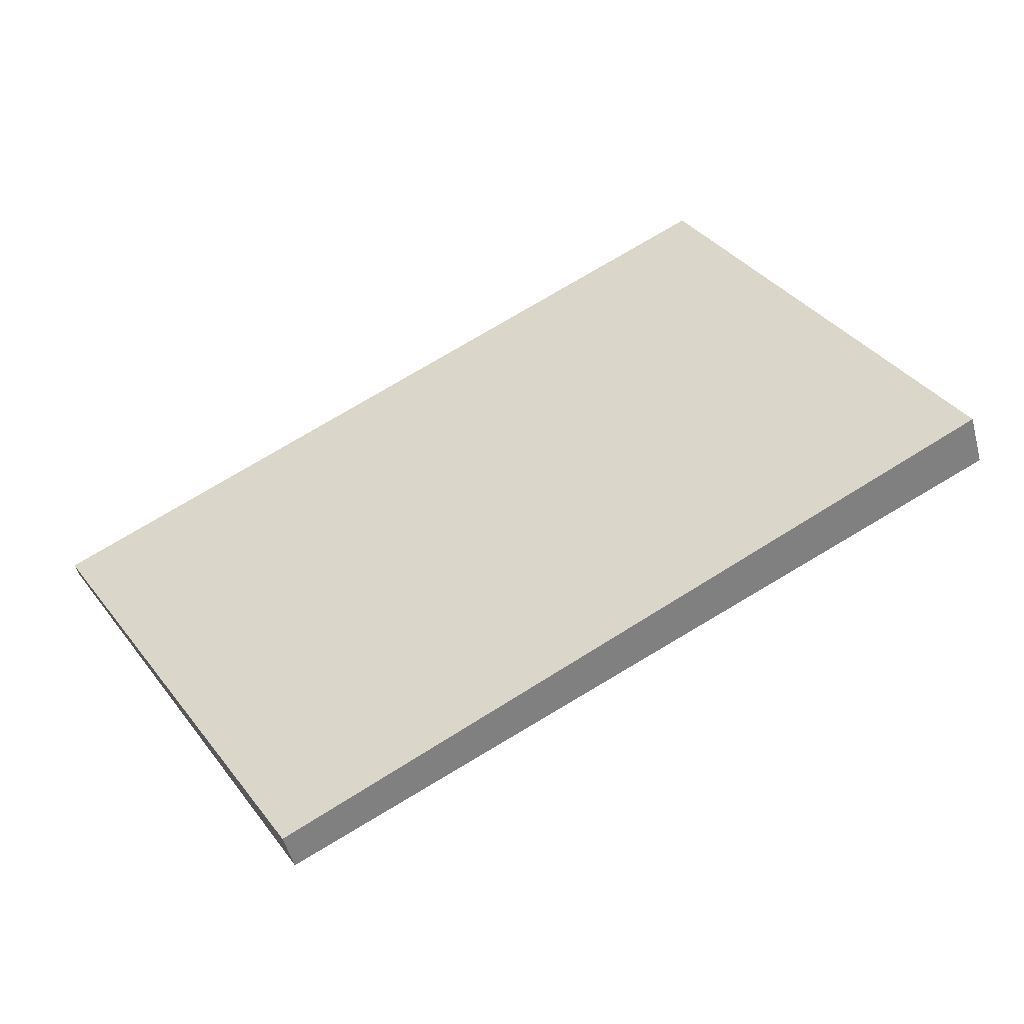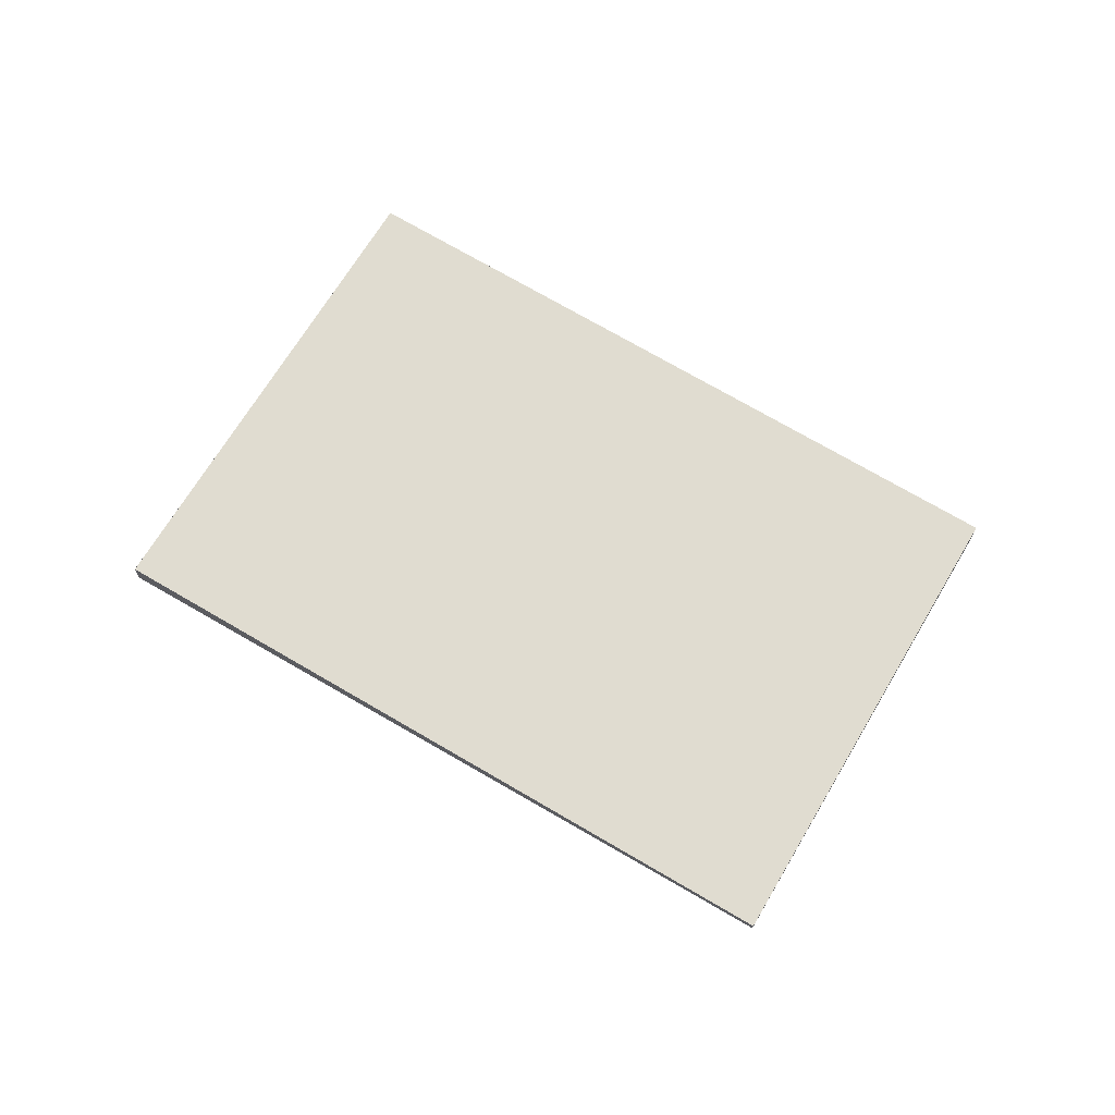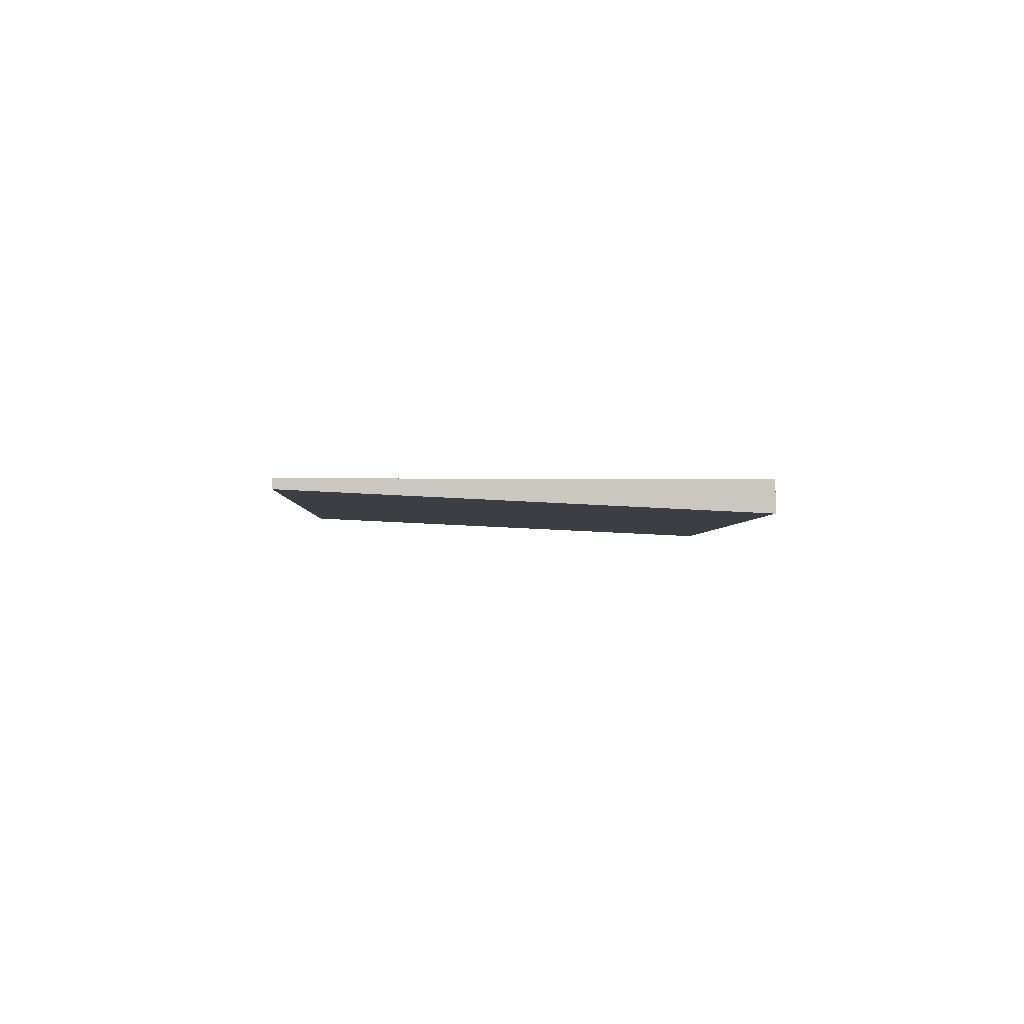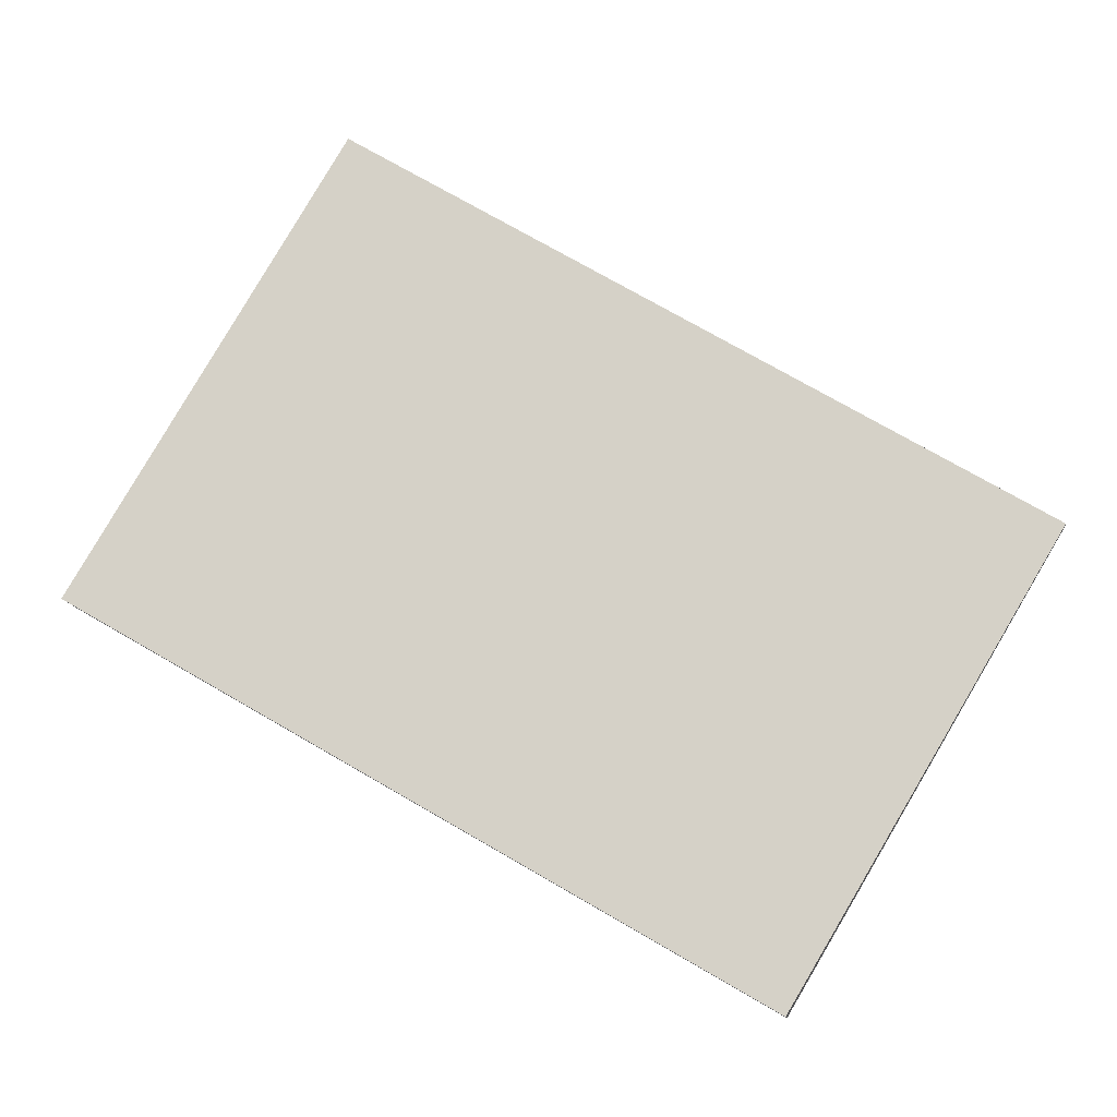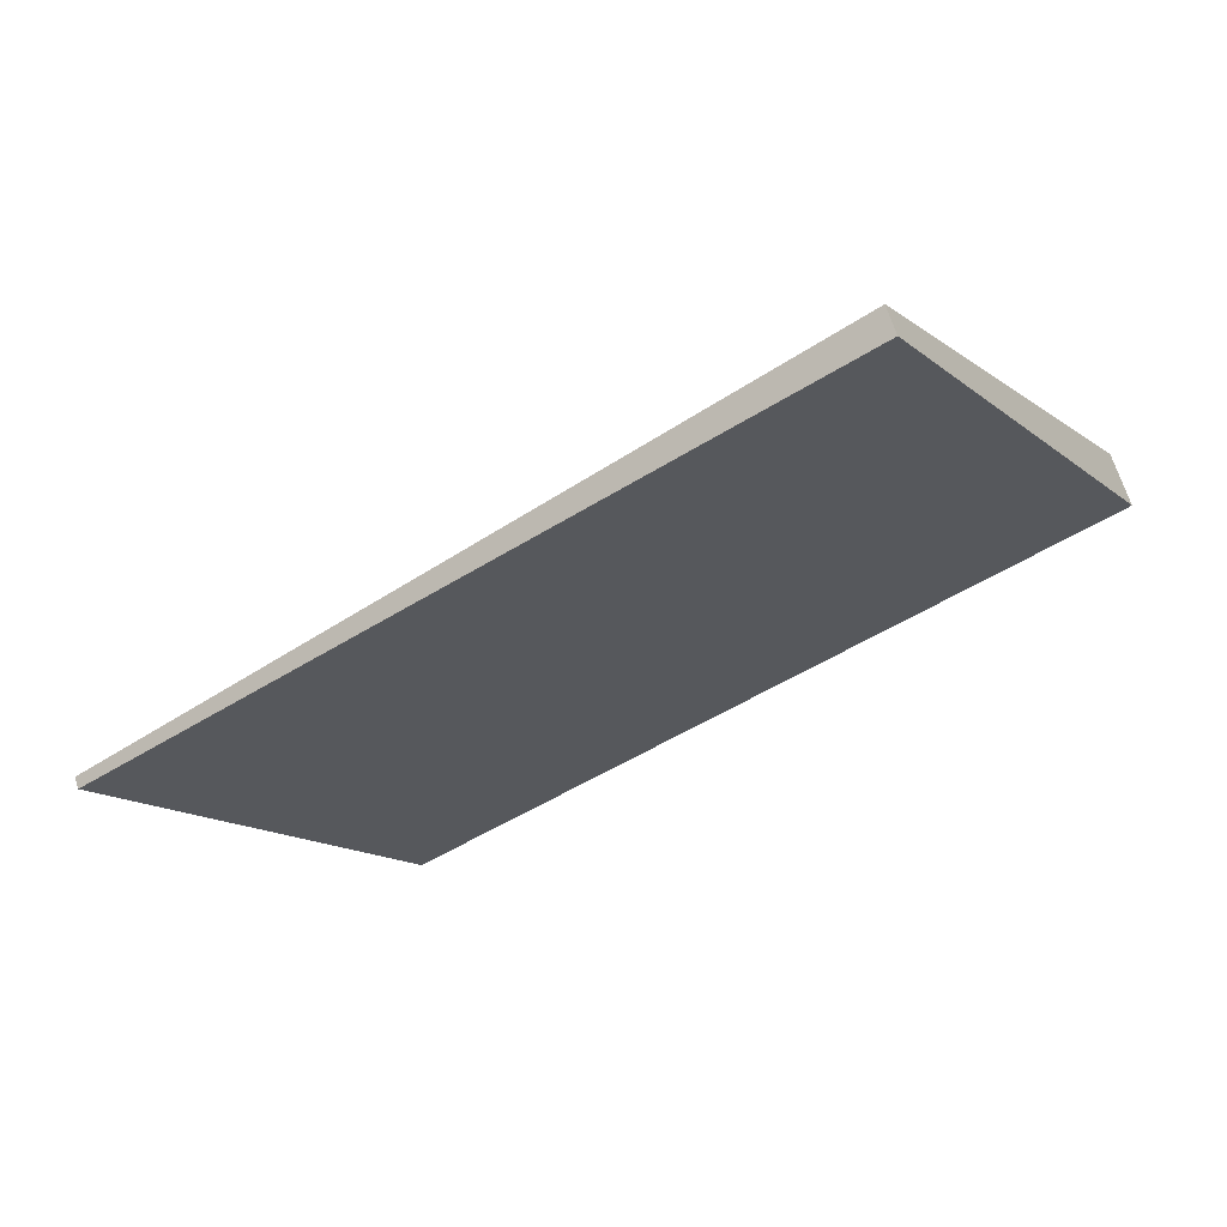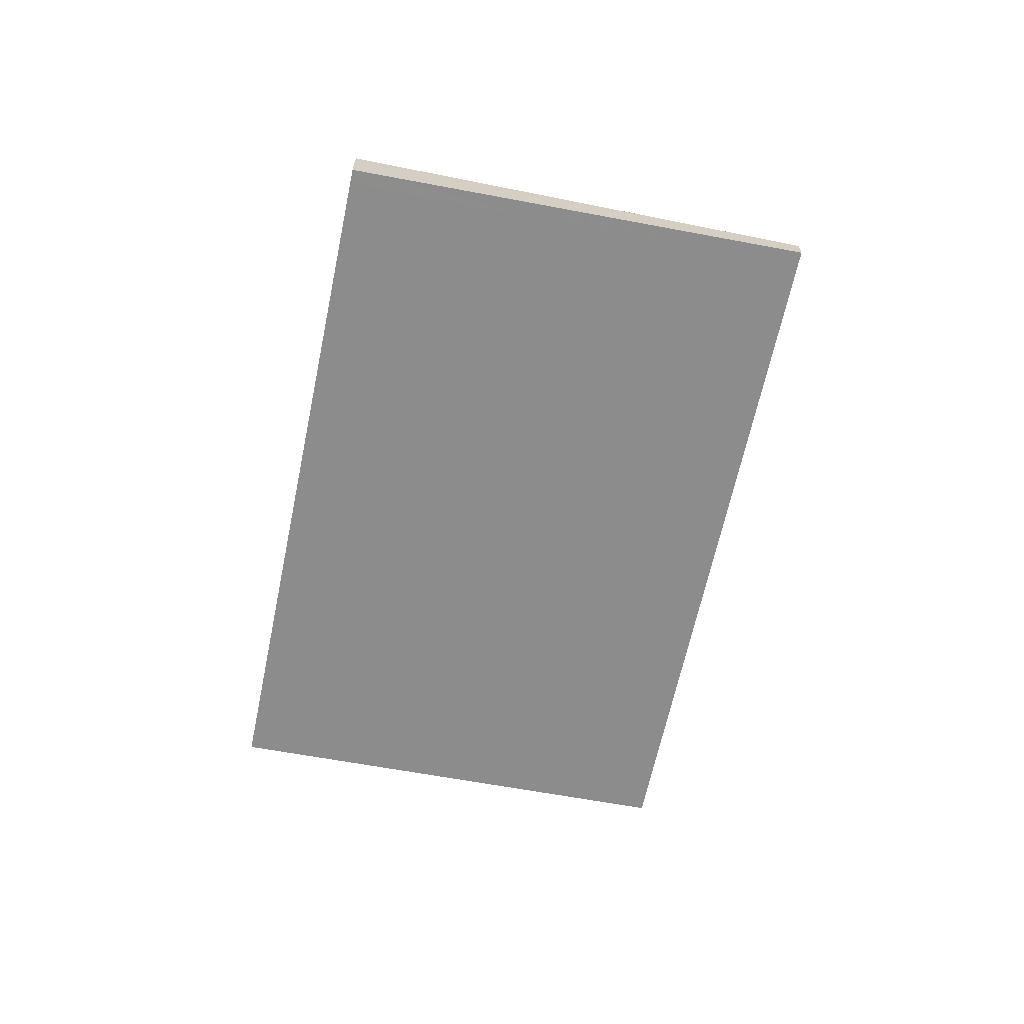
<metadata>
{"format":"obj","ext":"obj","renderer":"f3d","projection":"perspective","resolution":1024,"background":"white","views":[{"elev":-50.2,"azim":14.7,"up":"+Y"},{"elev":69.5,"azim":-118.9,"up":"+Z"},{"elev":-1.2,"azim":-61.3,"up":"+Z"},{"elev":-11.7,"azim":-173.2,"up":"+Y"},{"elev":67.0,"azim":-17.6,"up":"+Y"},{"elev":-65.8,"azim":108.5,"up":"+Z"}]}
</metadata>
<code>
v -2307 -178.5 -0.04273
v -2304 -177 -0.1056
v -2303 -178.8 -0.2014
v -2306 -180.2 -0.1379
v -2306 -179.5 -0.09671
v -2304 -178 -0.1604
v -2304 -177.9 -0.1558
v -2306 -179.4 -0.09317
v -2307 -178.5 -0.04344
v -2304 -177 -0.1074
v -2307 -178.5 -0.04296
v -2307 -178.5 -0.04368
v -2306 -179.4 -0.09341
v -2307 -178.4 -0.04882
v -2307 -178.4 -0.04963
v -2306 -179.3 -0.09926
v -2304 -177.1 -0.1061
v -2304 -177 -0.1043
v -2304 -177.9 -0.1545
v -2306 -179.5 -0.09694
v -2306 -180.2 -0.1381
v -2306 -179.4 -0.1029
v -2306 -180.1 -0.1441
v -2303 -178.8 -0.2001
v -2304 -178 -0.1591
v -2307 -178.5 -0.04296
v -2307 -178.5 -0.04273
v -2307 -178.5 0
v -2307 -178.5 0
v -2304 -177 -0.1074
v -2304 -177 -0.1056
v -2304 -177 1.388e-17
v -2304 -177 0
v -2303 -178.8 -0.2001
v -2303 -178.8 -0.2014
v -2303 -178.8 -2.776e-17
v -2303 -178.8 0
v -2306 -179.5 -0.09671
v -2306 -180.2 -0.1379
v -2306 -180.2 -2.776e-17
v -2306 -179.5 -1.388e-17
v -2306 -179.4 -0.09317
v -2306 -179.5 -0.09671
v -2306 -179.5 -1.388e-17
v -2306 -179.4 0
v -2303 -178.8 -0.2014
v -2304 -178 -0.1604
v -2304 -178 0
v -2303 -178.8 -2.776e-17
v -2304 -178 -0.1604
v -2304 -177.9 -0.1558
v -2304 -177.9 0
v -2304 -178 0
v -2307 -178.5 -0.04344
v -2306 -179.4 -0.09317
v -2306 -179.4 0
v -2307 -178.5 0
v -2307 -178.5 -0.04273
v -2307 -178.5 -0.04344
v -2307 -178.5 0
v -2307 -178.5 0
v -2304 -177.9 -0.1558
v -2304 -177 -0.1074
v -2304 -177 0
v -2304 -177.9 0
v -2307 -178.4 -0.04882
v -2307 -178.5 -0.04296
v -2307 -178.5 0
v -2307 -178.4 0
v -2304 -177 -0.1043
v -2307 -178.4 -0.04882
v -2307 -178.4 0
v -2304 -177 0
v -2304 -177 -0.1056
v -2304 -177 -0.1043
v -2304 -177 0
v -2304 -177 1.388e-17
v -2306 -180.2 -0.1379
v -2306 -180.2 -0.1381
v -2306 -180.2 0
v -2306 -180.2 -2.776e-17
v -2306 -180.2 -0.1381
v -2306 -180.1 -0.1441
v -2306 -180.1 0
v -2306 -180.2 0
v -2306 -180.1 -0.1441
v -2303 -178.8 -0.2001
v -2303 -178.8 0
v -2306 -180.1 0
v -2307 -178.5 0
v -2304 -177 0
v -2303 -178.8 0
v -2306 -180.2 0
f 21 4 5 20
f 13 8 9 12
f 20 5 8 13
f 12 9 1 11
f 15 12 11 14
f 16 13 12 15
f 18 2 10 17
f 17 10 7 19
f 17 15 14 18
f 19 16 15 17
f 23 21 20 22
f 22 20 13 16
f 25 6 3 24
f 19 7 6 25
f 24 23 22 25
f 25 22 16 19
f 27 28 29 26
f 31 32 33 30
f 35 36 37 34
f 39 40 41 38
f 43 44 45 42
f 47 48 49 46
f 51 52 53 50
f 55 56 57 54
f 59 60 61 58
f 63 64 65 62
f 67 68 69 66
f 71 72 73 70
f 75 76 77 74
f 79 80 81 78
f 83 84 85 82
f 87 88 89 86
f 91 92 93 90

</code>
